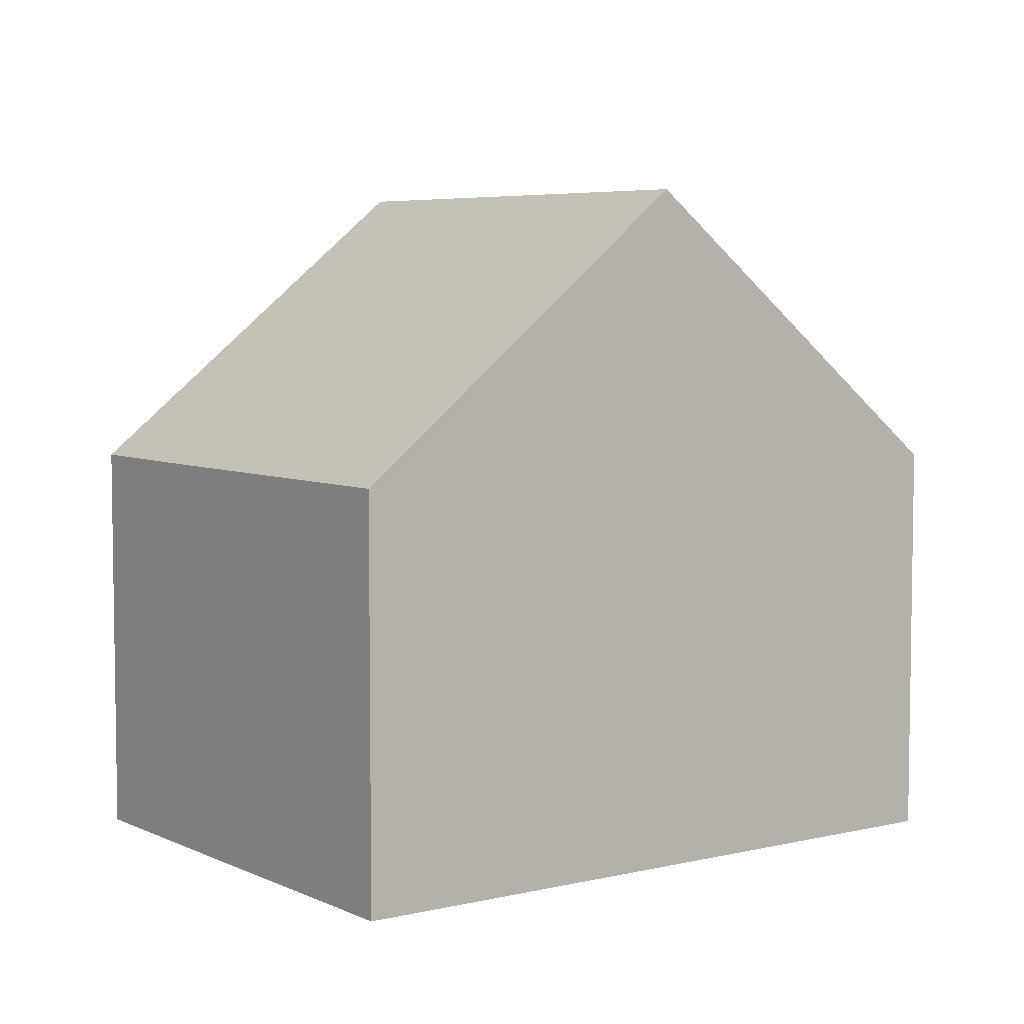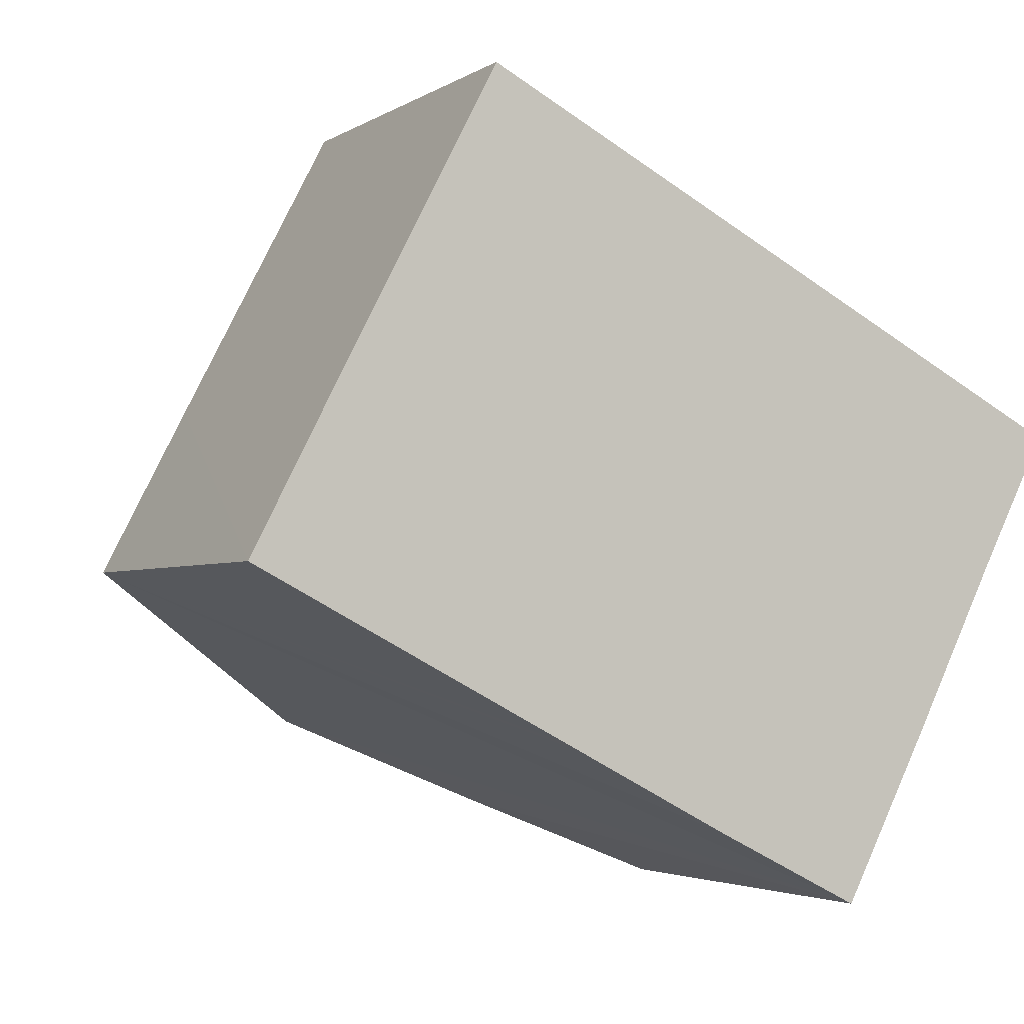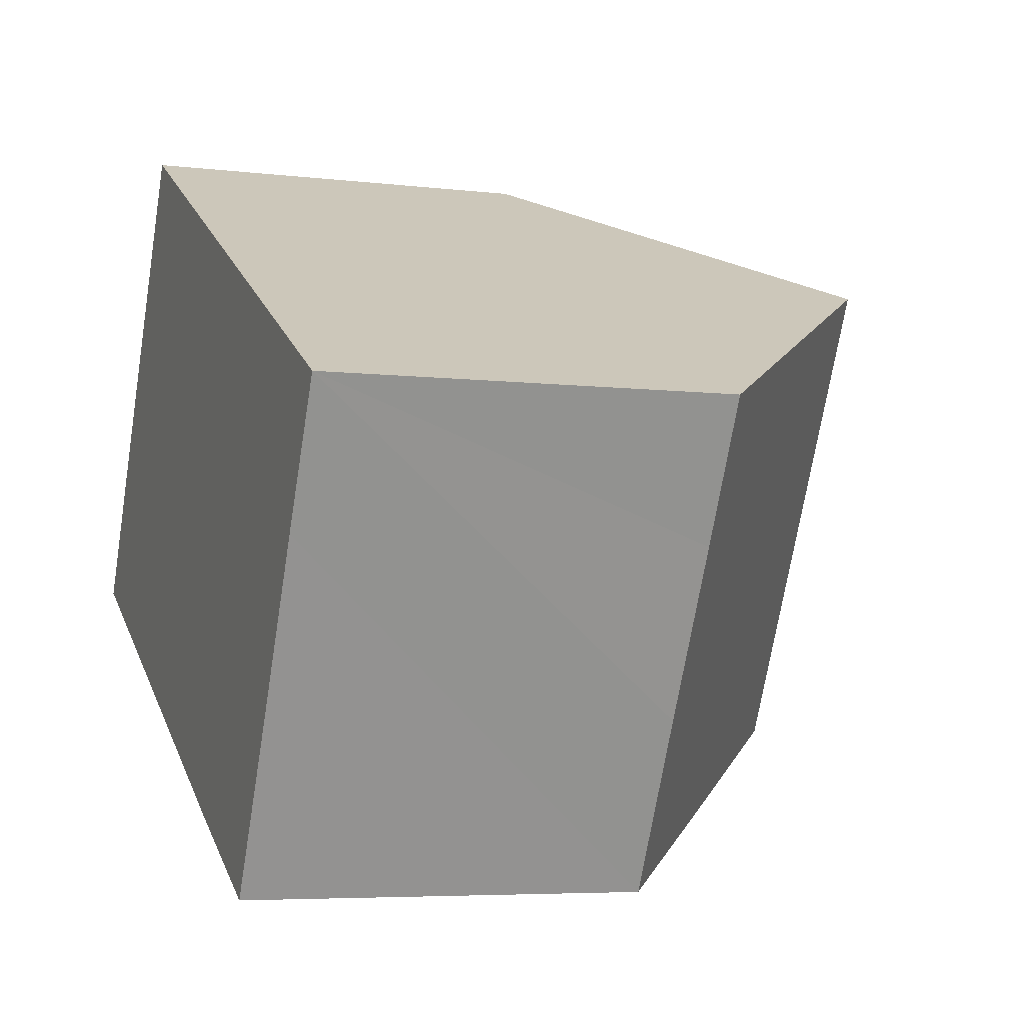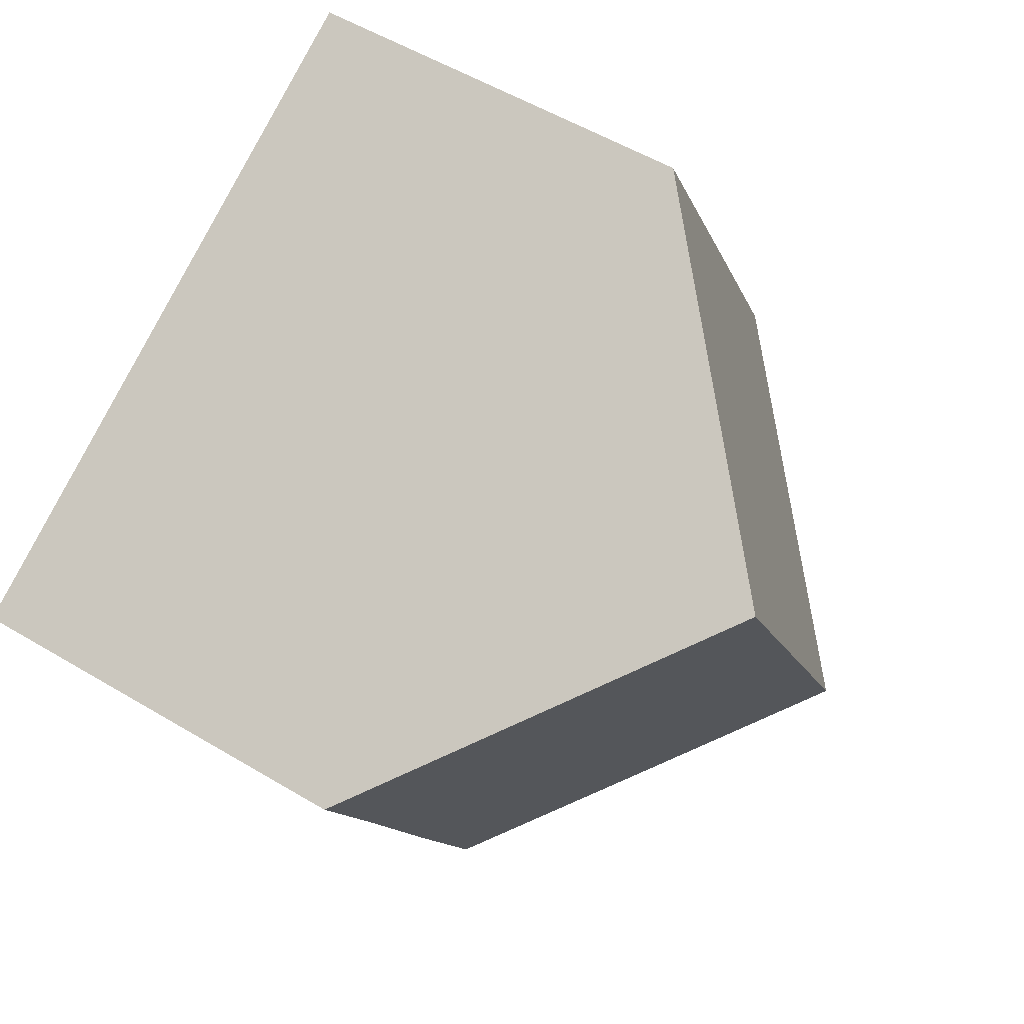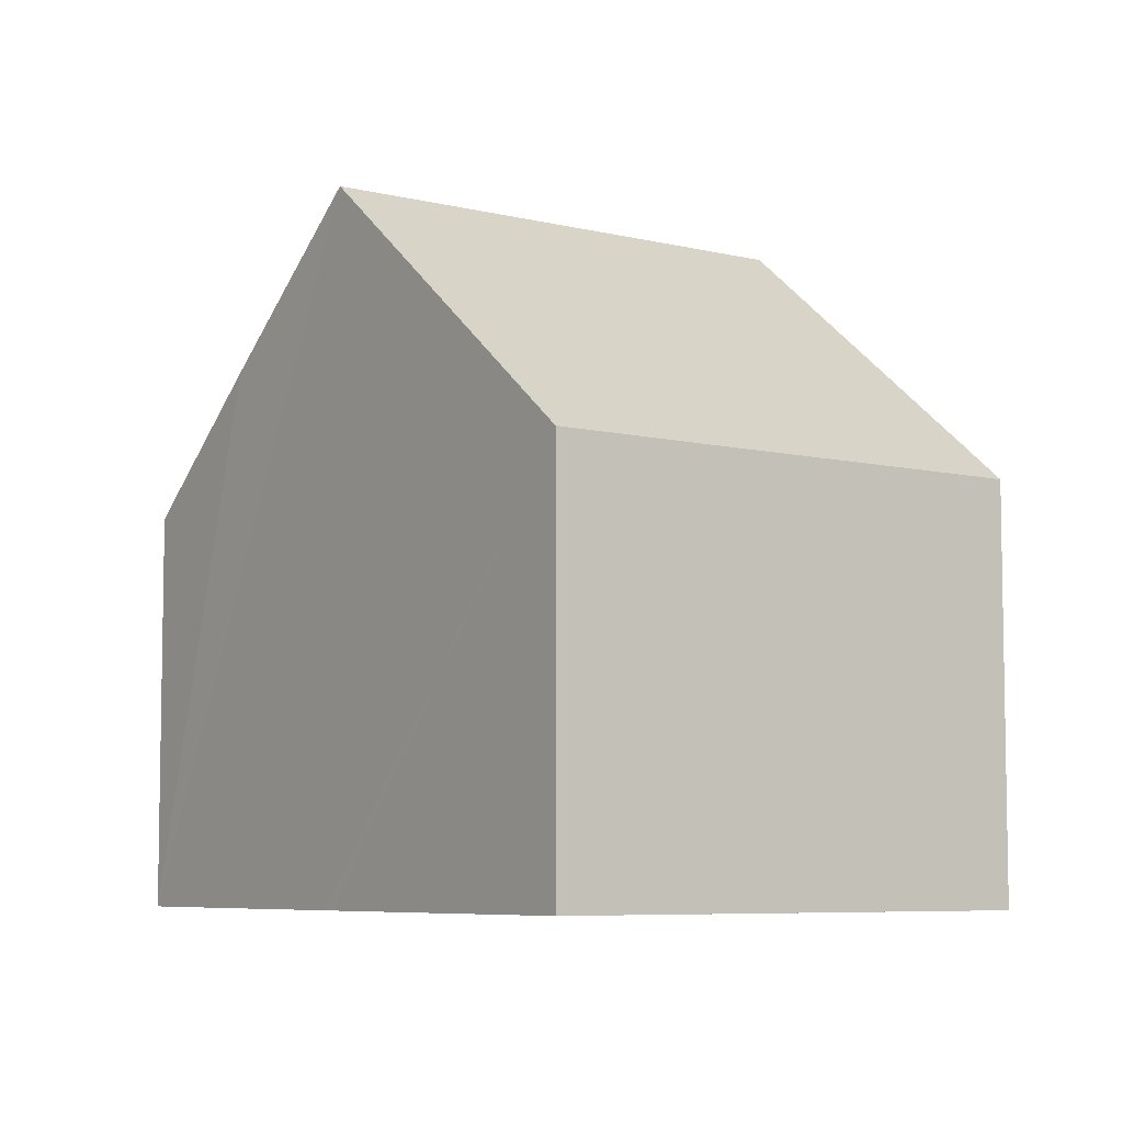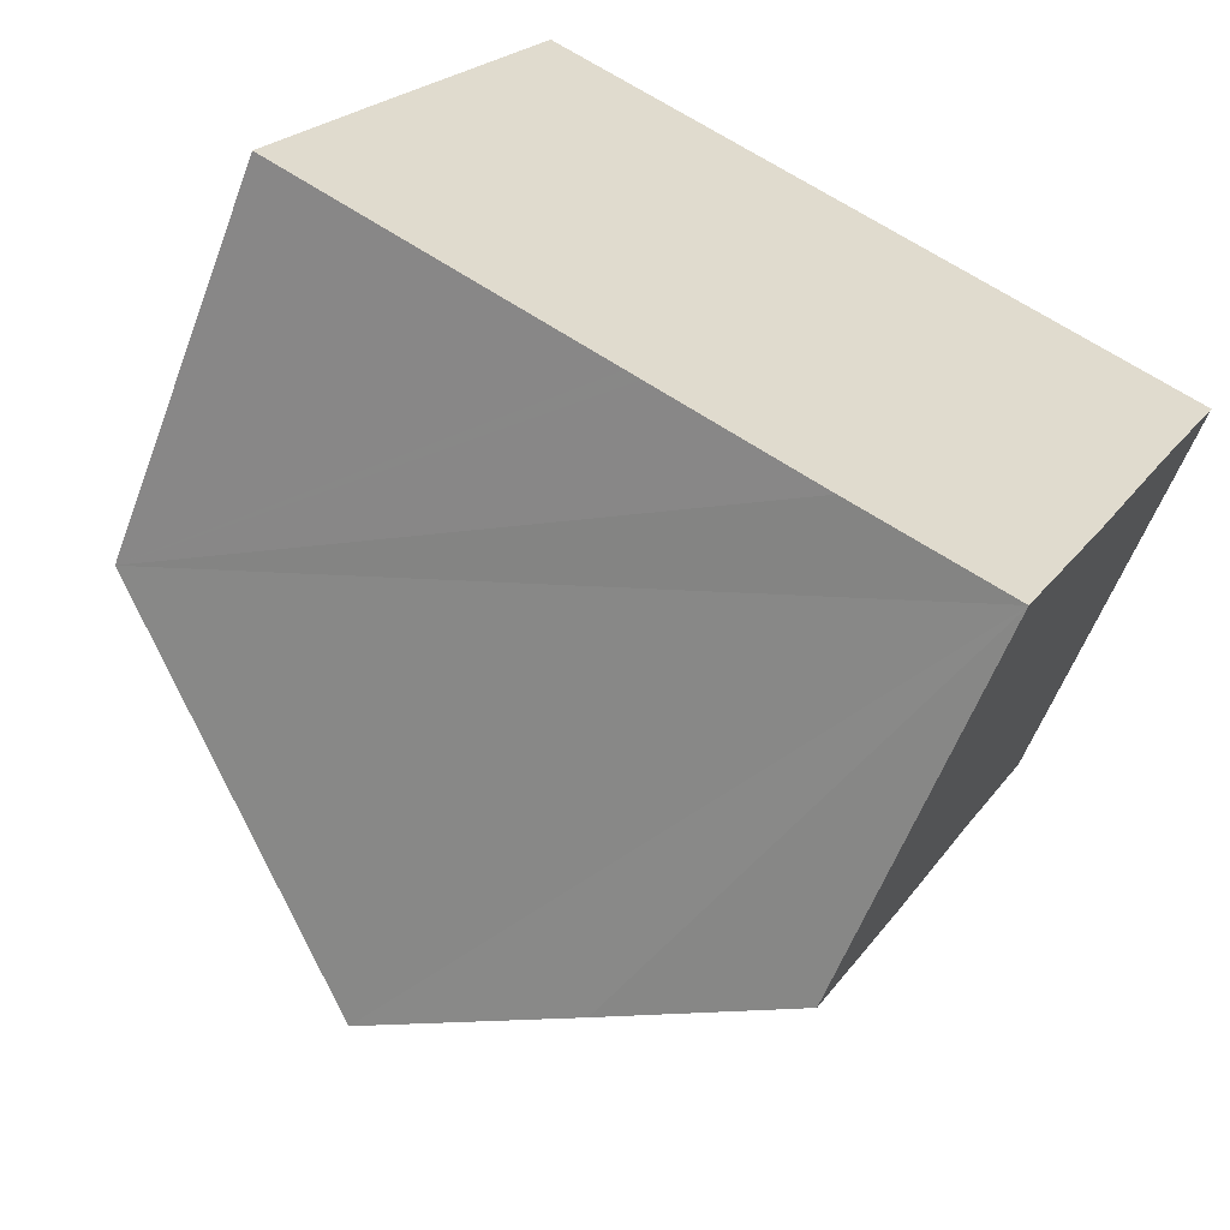
<metadata>
{"format":"obj","ext":"obj","renderer":"f3d","projection":"perspective","resolution":1024,"background":"white","views":[{"elev":5.7,"azim":-8.6,"up":"+Y"},{"elev":-3.0,"azim":-27.2,"up":"+Z"},{"elev":-5.6,"azim":69.7,"up":"+Z"},{"elev":54.4,"azim":122.4,"up":"+Z"},{"elev":-6.7,"azim":-98.4,"up":"+Y"},{"elev":-58.1,"azim":-20.5,"up":"+Z"}]}
</metadata>
<code>
v  7.963 9.886 4.332
v  4.697 9.708 -2.45
v  4.498 9.886 -2.346
v  6.922 7.709 -3.611
v  9.044 5.82 -4.674
v  11.46 5.849 0.062
v  12.46 5.852 2.008
v  10.29 5.823 -2.262
v  0 5.847 3.58e-16
v  1.232 5.843 2.385
v  3.459 5.851 6.657
v  9.044 2.862e-16 -4.674
v  6.922 2.211e-16 -3.611
v  4.697 1.5e-16 -2.45
v  4.498 1.437e-16 -2.346
v  0 0 0
v  3.459 -4.076e-16 6.657
v  1.232 -1.46e-16 2.385
v  7.963 -2.653e-16 4.332
v  12.46 -1.23e-16 2.008
v  11.46 -3.796e-18 0.062
v  10.29 1.385e-16 -2.262
g defaultobject
f 1 2 3
f 2 1 4
f 4 1 5
f 5 1 6
f 6 1 7
f 5 6 8
f 9 1 3
f 1 9 10
f 1 10 11
f 12 4 5
f 4 12 2
f 2 12 3
f 3 12 9
f 9 12 13
f 9 13 14
f 9 14 15
f 9 15 16
f 16 10 9
f 10 16 11
f 11 16 17
f 17 16 18
f 17 1 11
f 1 17 7
f 7 17 19
f 7 19 20
f 20 6 7
f 6 20 8
f 8 20 5
f 5 20 21
f 5 21 12
f 12 21 22
f 19 21 20
f 21 19 17
f 21 17 18
f 21 18 22
f 22 18 12
f 12 18 16
f 12 16 15
f 12 15 13
f 13 15 14

</code>
